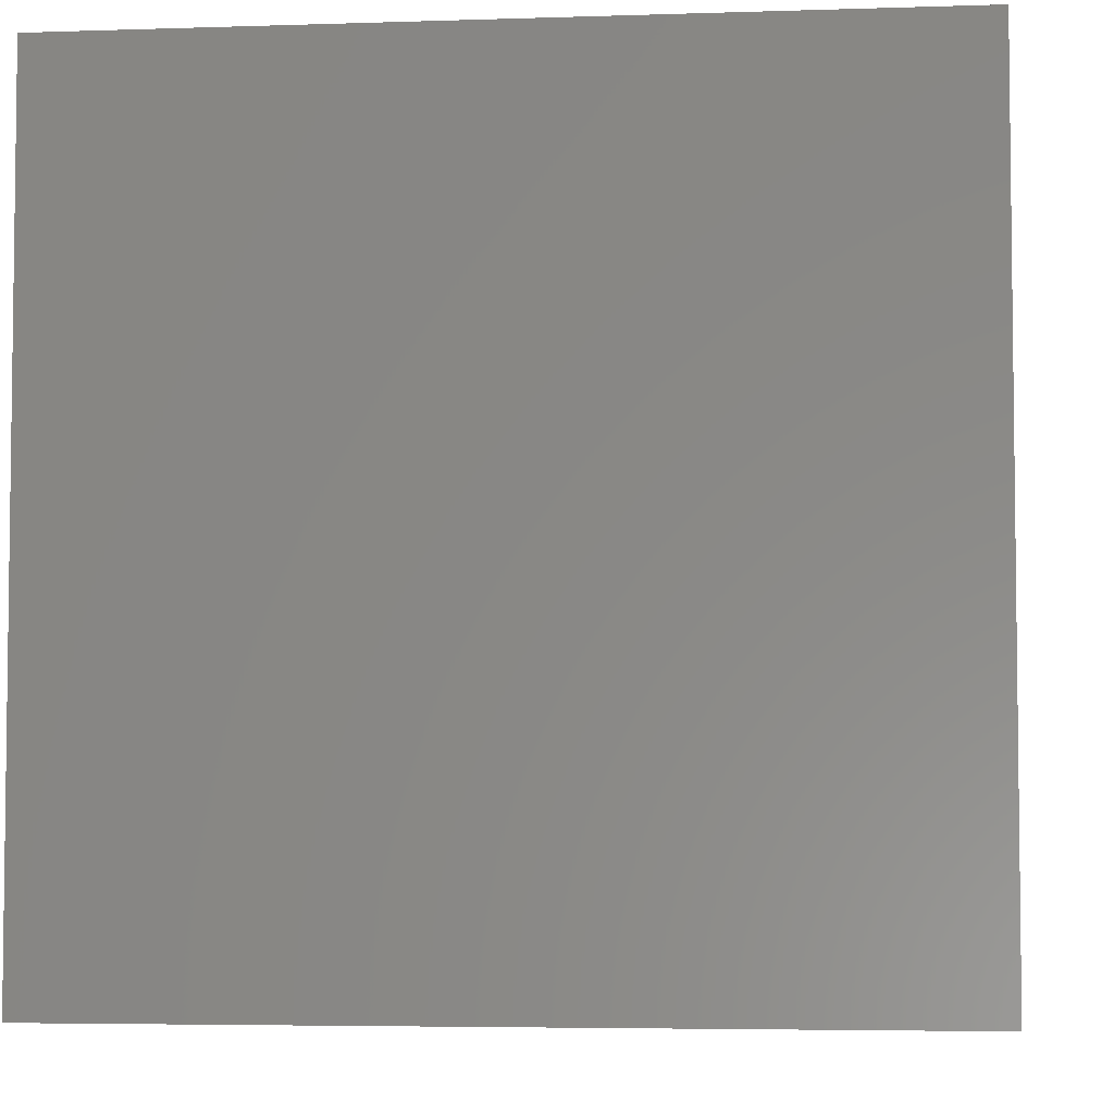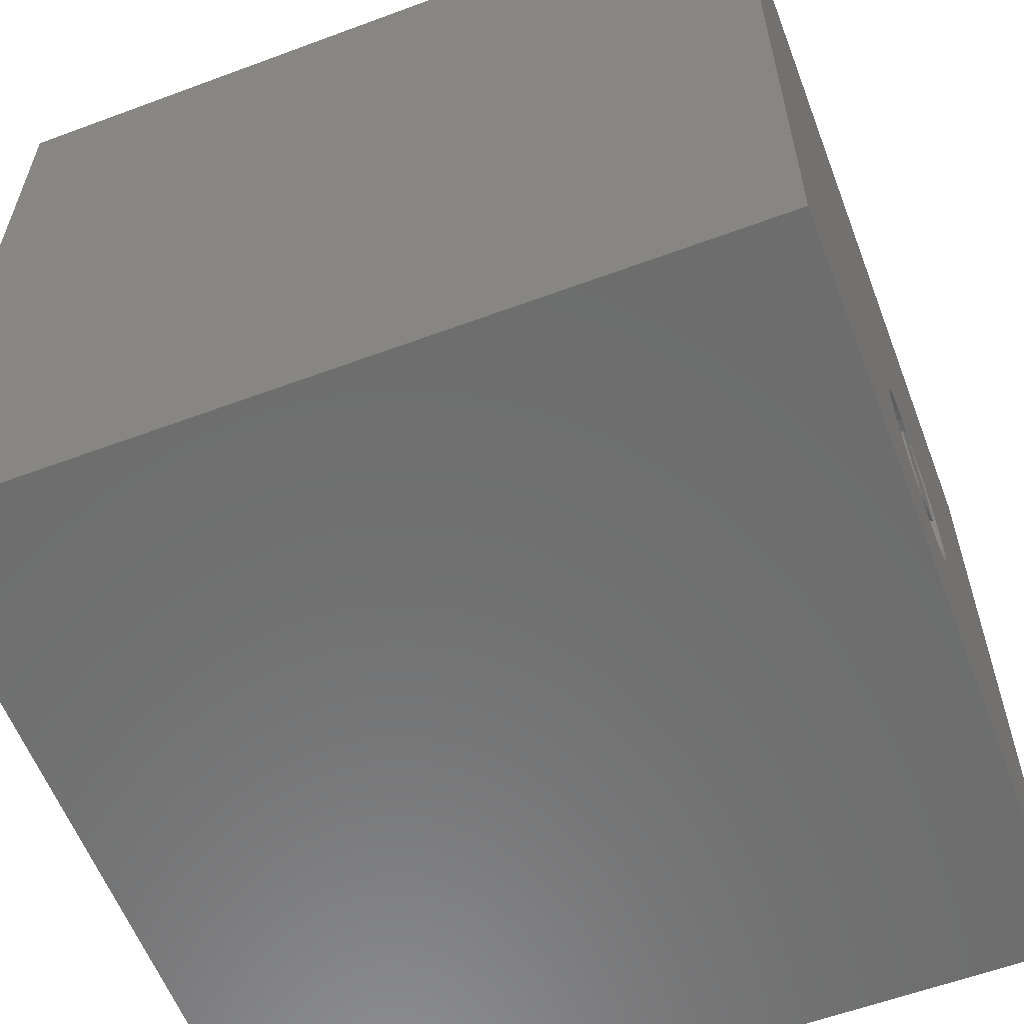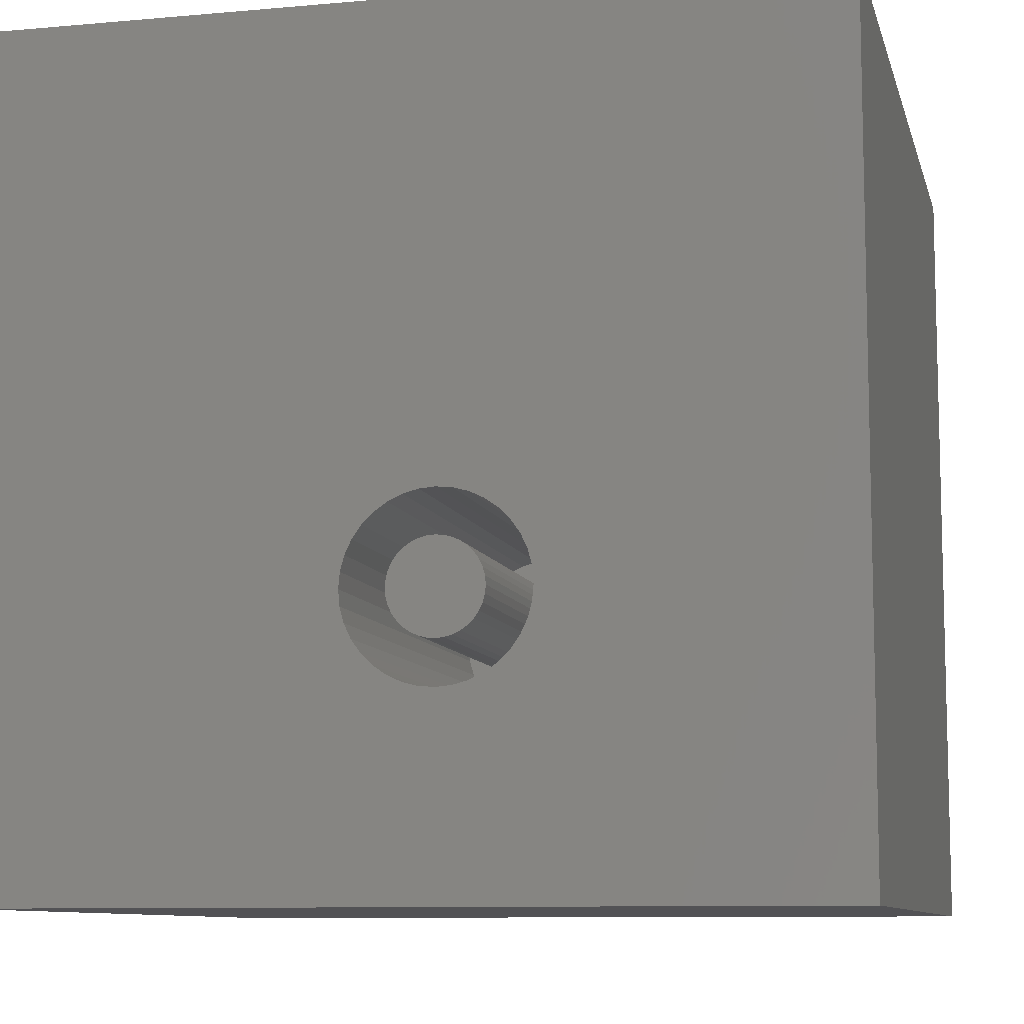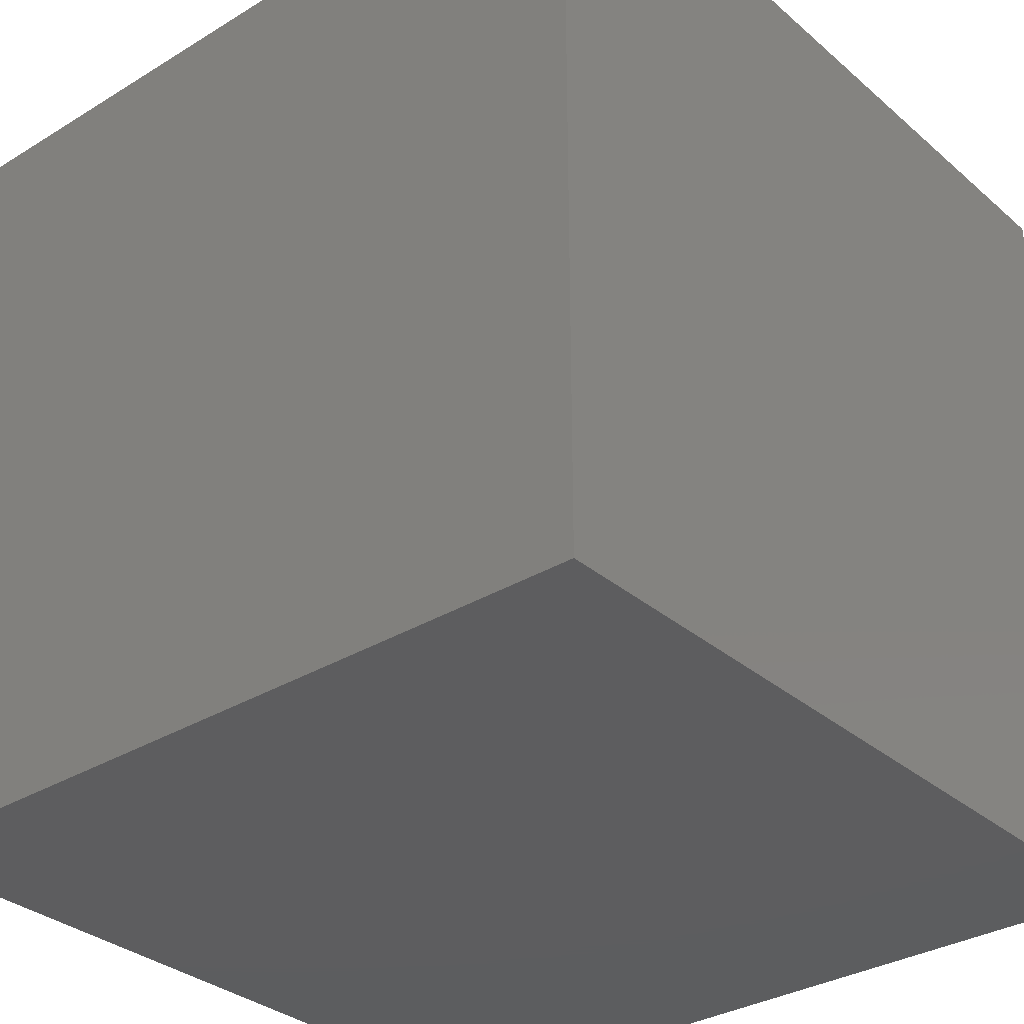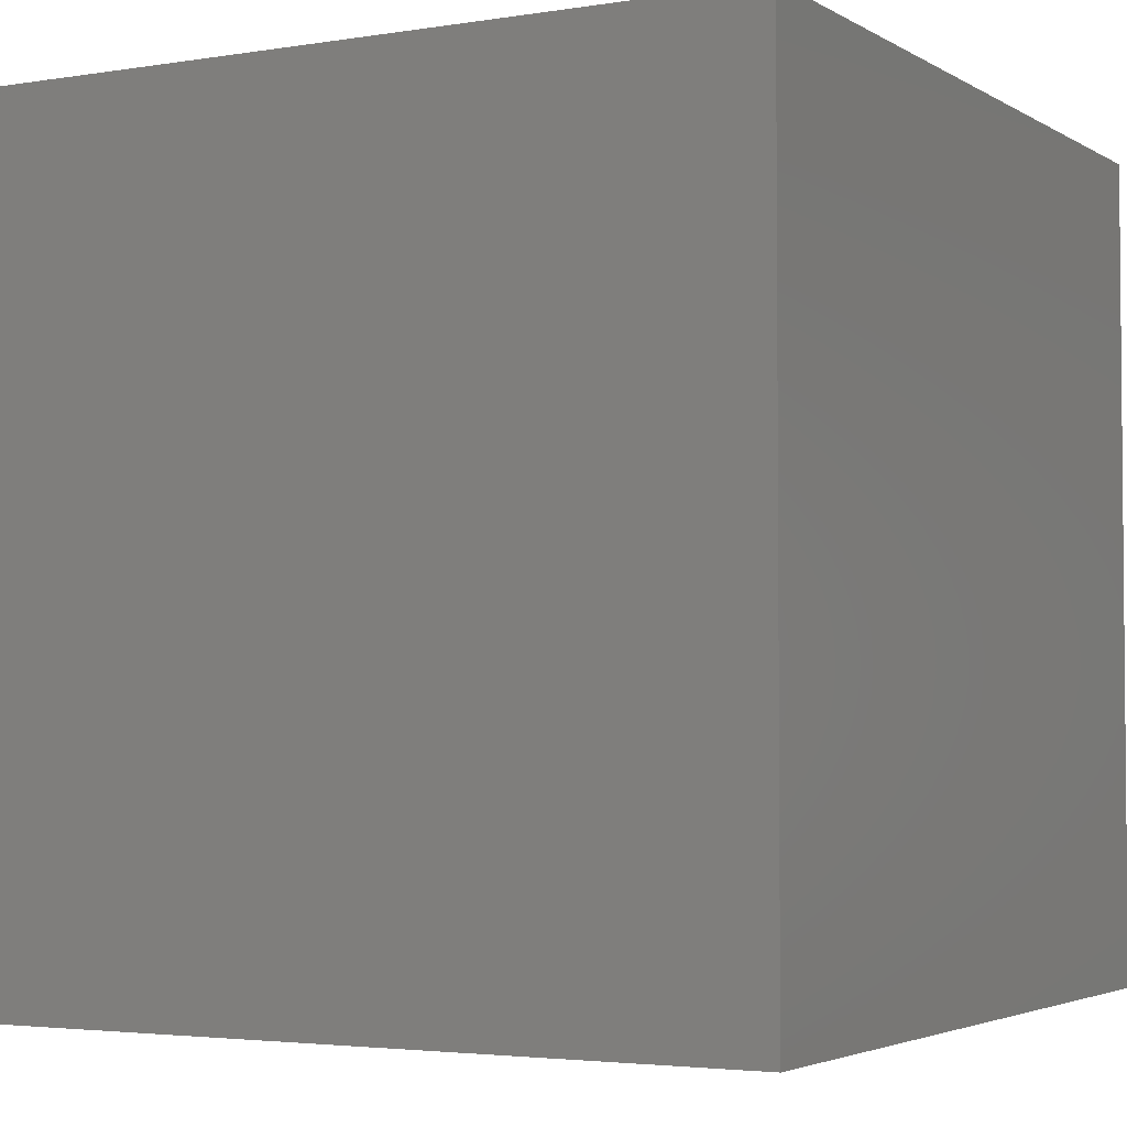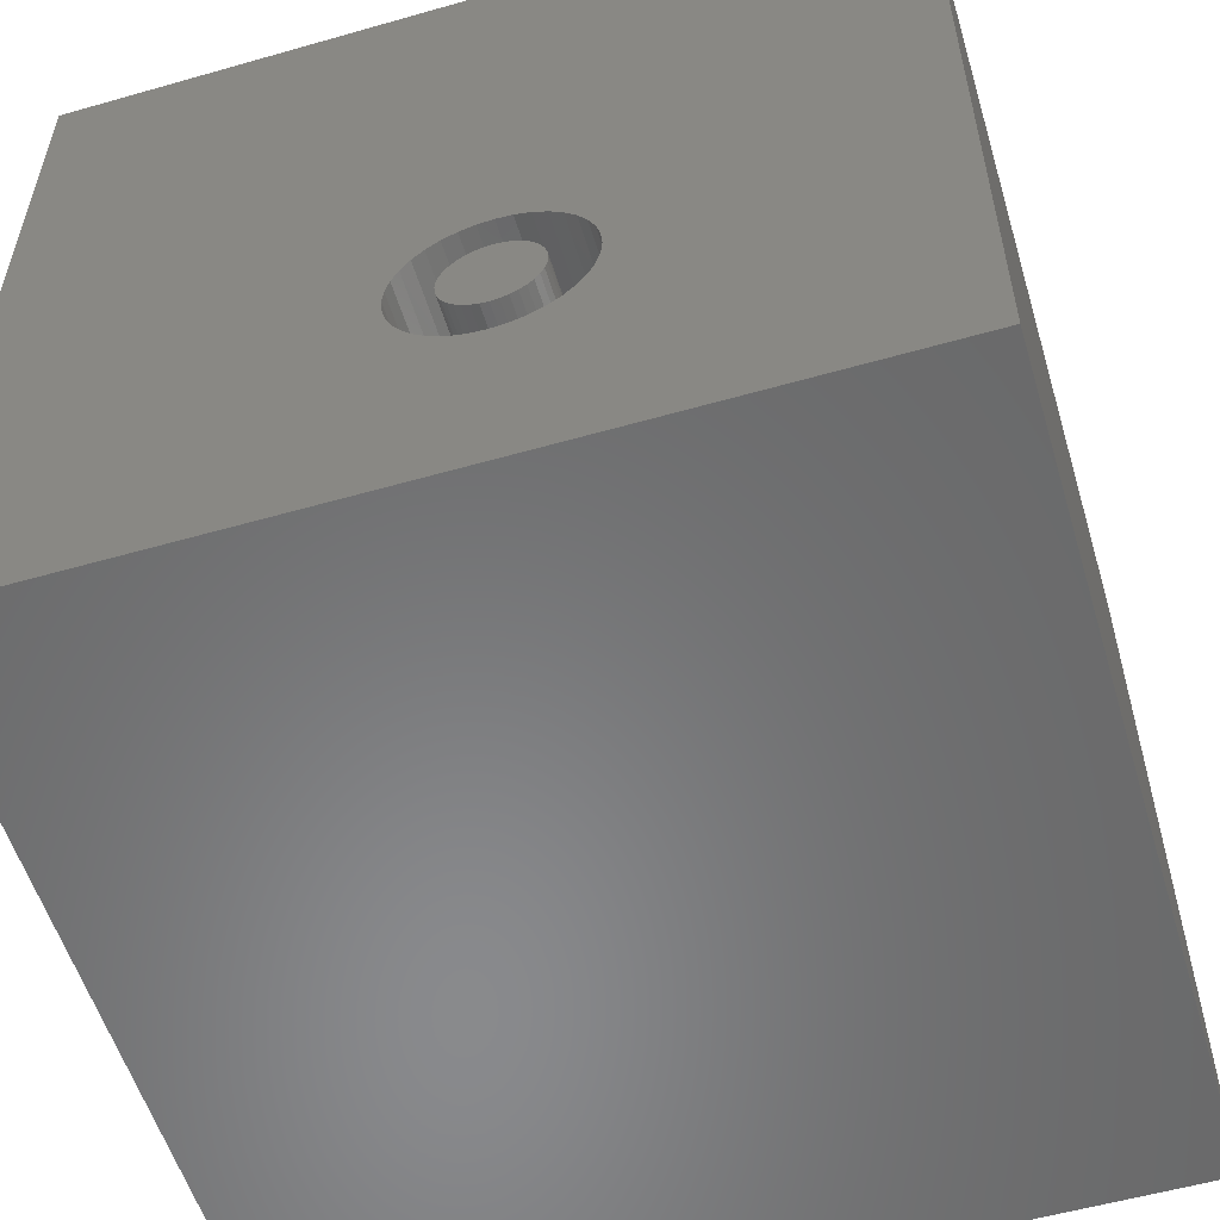
<metadata>
{"format":"stl","ext":"stl","renderer":"f3d","projection":"perspective","resolution":1024,"background":"white","views":[{"elev":-4.7,"azim":96.1,"up":"+Z"},{"elev":-59.2,"azim":-69.1,"up":"+Y"},{"elev":-9.3,"azim":13.4,"up":"+Y"},{"elev":-32.5,"azim":130.3,"up":"+Z"},{"elev":-3.3,"azim":-151.1,"up":"+Z"},{"elev":-55.8,"azim":16.7,"up":"+Y"}]}
</metadata>
<code>
# stl→obj: 152 verts, 300 faces
v 0 10 10
v 0 10 0
v 0 0 10
v 0 0 0
v 10 0 10
v 6.427 3.389 10
v 6.41 3.202 10
v 6.41 3.577 10
v 10 10 10
v 6.361 3.759 10
v 6.361 3.02 10
v 6.282 2.85 10
v 6.174 2.695 10
v 4.332 3.759 10
v 4.412 3.929 10
v 4.653 2.562 10
v 4.807 2.454 10
v 4.978 2.375 10
v 4.52 2.695 10
v 4.412 2.85 10
v 4.332 3.02 10
v 4.283 3.202 10
v 4.267 3.389 10
v 4.283 3.577 10
v 6.041 2.562 10
v 5.887 2.454 10
v 5.716 2.375 10
v 4.52 4.084 10
v 4.653 4.217 10
v 4.807 4.325 10
v 5.534 2.326 10
v 5.347 2.31 10
v 5.159 2.326 10
v 5.534 4.453 10
v 5.716 4.404 10
v 5.887 4.325 10
v 6.041 4.217 10
v 4.978 4.404 10
v 5.159 4.453 10
v 5.347 4.469 10
v 6.174 4.084 10
v 6.282 3.929 10
v 10 10 0
v 10 0 0
v 6.41 3.202 4.31
v 6.427 3.389 4.31
v 6.41 3.577 4.31
v 6.361 3.759 4.31
v 6.282 3.929 4.31
v 6.174 4.084 4.31
v 6.041 4.217 4.31
v 5.887 4.325 4.31
v 5.716 4.404 4.31
v 5.534 4.453 4.31
v 5.347 4.469 4.31
v 5.159 4.453 4.31
v 4.978 4.404 4.31
v 4.807 4.325 4.31
v 4.653 4.217 4.31
v 4.52 4.084 4.31
v 4.412 3.929 4.31
v 4.332 3.759 4.31
v 4.283 3.577 4.31
v 4.267 3.389 4.31
v 4.283 3.202 4.31
v 4.332 3.02 4.31
v 4.412 2.85 4.31
v 4.52 2.695 4.31
v 4.653 2.562 4.31
v 4.807 2.454 4.31
v 4.978 2.375 4.31
v 5.159 2.326 4.31
v 5.347 2.31 4.31
v 5.534 2.326 4.31
v 5.716 2.375 4.31
v 5.887 2.454 4.31
v 6.041 2.562 4.31
v 6.174 2.695 4.31
v 6.282 2.85 4.31
v 6.361 3.02 4.31
v 5.83 3.669 4.31
v 5.774 3.748 4.31
v 5.706 3.817 4.31
v 5.626 3.873 4.31
v 5.538 3.914 4.31
v 5.444 3.939 4.31
v 5.347 3.948 4.31
v 5.25 3.939 4.31
v 5.156 3.914 4.31
v 5.068 3.873 4.31
v 4.988 3.817 4.31
v 4.919 3.748 4.31
v 4.863 3.669 4.31
v 4.822 3.58 4.31
v 4.797 3.486 4.31
v 4.789 3.389 4.31
v 4.797 3.293 4.31
v 4.822 3.199 4.31
v 4.863 3.11 4.31
v 4.919 3.031 4.31
v 4.988 2.962 4.31
v 5.068 2.906 4.31
v 5.156 2.865 4.31
v 5.25 2.84 4.31
v 5.347 2.831 4.31
v 5.444 2.84 4.31
v 5.538 2.865 4.31
v 5.626 2.906 4.31
v 5.706 2.962 4.31
v 5.774 3.031 4.31
v 5.83 3.11 4.31
v 5.871 3.199 4.31
v 5.897 3.293 4.31
v 5.905 3.389 4.31
v 5.897 3.486 4.31
v 5.871 3.58 4.31
v 5.905 3.389 10
v 5.897 3.293 10
v 5.871 3.199 10
v 5.83 3.11 10
v 5.774 3.031 10
v 5.706 2.962 10
v 5.626 2.906 10
v 5.538 2.865 10
v 5.444 2.84 10
v 5.347 2.831 10
v 5.25 2.84 10
v 5.156 2.865 10
v 5.068 2.906 10
v 4.988 2.962 10
v 4.919 3.031 10
v 4.863 3.11 10
v 4.822 3.199 10
v 4.797 3.293 10
v 4.789 3.389 10
v 4.797 3.486 10
v 4.822 3.58 10
v 4.863 3.669 10
v 4.919 3.748 10
v 4.988 3.817 10
v 5.068 3.873 10
v 5.156 3.914 10
v 5.25 3.939 10
v 5.347 3.948 10
v 5.444 3.939 10
v 5.538 3.914 10
v 5.626 3.873 10
v 5.706 3.817 10
v 5.774 3.748 10
v 5.83 3.669 10
v 5.871 3.58 10
v 5.897 3.486 10
f 1 2 3
f 3 2 4
f 5 6 7
f 6 5 8
f 8 5 9
f 8 9 10
f 7 11 5
f 5 11 12
f 5 12 13
f 14 15 1
f 16 3 17
f 17 3 18
f 16 19 3
f 3 19 20
f 3 20 21
f 21 22 3
f 3 22 23
f 3 23 1
f 1 23 24
f 1 24 14
f 13 25 5
f 5 25 26
f 5 26 27
f 15 28 1
f 1 28 29
f 1 29 30
f 27 31 5
f 5 31 32
f 5 32 3
f 3 32 33
f 3 33 18
f 34 35 9
f 9 35 36
f 9 36 37
f 30 38 1
f 1 38 39
f 1 39 9
f 9 39 40
f 9 40 34
f 37 41 9
f 9 41 42
f 9 42 10
f 43 9 44
f 44 9 5
f 2 43 4
f 4 43 44
f 9 43 1
f 1 43 2
f 44 5 4
f 4 5 3
f 45 6 46
f 46 6 8
f 46 8 47
f 47 8 10
f 47 10 48
f 48 10 42
f 48 42 49
f 49 42 41
f 49 41 50
f 50 41 37
f 50 37 51
f 51 37 36
f 51 36 52
f 52 36 35
f 52 35 53
f 53 35 34
f 53 34 54
f 54 34 40
f 54 40 55
f 55 40 39
f 55 39 56
f 56 39 38
f 56 38 57
f 57 38 30
f 57 30 58
f 58 30 29
f 58 29 59
f 59 29 28
f 59 28 60
f 60 28 15
f 60 15 61
f 61 15 14
f 61 14 62
f 62 14 24
f 62 24 63
f 63 24 23
f 63 23 64
f 64 23 22
f 64 22 65
f 65 22 21
f 65 21 66
f 66 21 20
f 66 20 67
f 67 20 19
f 67 19 68
f 68 19 16
f 68 16 69
f 69 16 17
f 69 17 70
f 70 17 18
f 70 18 71
f 71 18 33
f 71 33 72
f 72 33 32
f 72 32 73
f 73 32 31
f 73 31 74
f 74 31 27
f 74 27 75
f 75 27 26
f 75 26 76
f 76 26 25
f 76 25 77
f 77 25 13
f 77 13 78
f 78 13 12
f 78 12 79
f 79 12 11
f 79 11 80
f 80 11 7
f 80 7 45
f 45 7 6
f 81 49 82
f 82 49 50
f 82 50 83
f 83 50 51
f 83 51 84
f 84 51 52
f 84 52 85
f 85 52 53
f 85 53 86
f 86 53 54
f 86 54 87
f 87 54 55
f 87 55 88
f 88 55 56
f 88 56 89
f 89 56 57
f 89 57 90
f 90 57 58
f 90 58 91
f 91 58 59
f 91 59 92
f 92 59 60
f 92 60 93
f 93 60 61
f 93 61 94
f 94 61 62
f 94 62 95
f 95 62 63
f 95 63 96
f 96 63 64
f 96 64 97
f 97 64 65
f 97 65 98
f 98 65 66
f 98 66 99
f 99 66 67
f 99 67 100
f 100 67 68
f 100 68 101
f 101 68 69
f 101 69 102
f 102 69 70
f 102 70 103
f 103 70 71
f 103 71 104
f 104 71 72
f 104 72 105
f 105 72 73
f 105 73 106
f 106 73 74
f 106 74 107
f 107 74 75
f 107 75 108
f 108 75 76
f 108 76 109
f 109 76 77
f 109 77 110
f 110 77 78
f 110 78 111
f 111 78 79
f 111 79 112
f 112 79 80
f 112 80 113
f 113 80 45
f 113 45 114
f 114 45 46
f 114 46 115
f 115 46 47
f 115 47 116
f 116 47 48
f 116 48 81
f 81 48 49
f 115 117 114
f 114 117 118
f 114 118 113
f 113 118 119
f 113 119 112
f 112 119 120
f 112 120 111
f 111 120 121
f 111 121 110
f 110 121 122
f 110 122 109
f 109 122 123
f 109 123 108
f 108 123 124
f 108 124 107
f 107 124 125
f 107 125 106
f 106 125 126
f 106 126 105
f 105 126 127
f 105 127 104
f 104 127 128
f 104 128 103
f 103 128 129
f 103 129 102
f 102 129 130
f 102 130 101
f 101 130 131
f 101 131 100
f 100 131 132
f 100 132 99
f 99 132 133
f 99 133 98
f 98 133 134
f 98 134 97
f 97 134 135
f 97 135 96
f 96 135 136
f 96 136 95
f 95 136 137
f 95 137 94
f 94 137 138
f 94 138 93
f 93 138 139
f 93 139 92
f 92 139 140
f 92 140 91
f 91 140 141
f 91 141 90
f 90 141 142
f 90 142 89
f 89 142 143
f 89 143 88
f 88 143 144
f 88 144 87
f 87 144 145
f 87 145 86
f 86 145 146
f 86 146 85
f 85 146 147
f 85 147 84
f 84 147 148
f 84 148 83
f 83 148 149
f 83 149 82
f 82 149 150
f 82 150 81
f 81 150 151
f 81 151 116
f 116 151 152
f 116 152 115
f 115 152 117
f 135 120 119
f 119 118 135
f 135 118 117
f 135 117 152
f 140 139 150
f 150 139 138
f 150 138 137
f 152 151 135
f 135 151 150
f 135 150 136
f 136 150 137
f 135 134 120
f 120 134 133
f 120 133 121
f 121 133 122
f 132 124 133
f 133 124 123
f 133 123 122
f 132 131 124
f 124 131 130
f 124 130 129
f 149 148 150
f 150 148 147
f 150 147 146
f 146 145 150
f 150 145 144
f 150 144 143
f 143 142 150
f 150 142 141
f 150 141 140
f 129 128 124
f 124 128 127
f 124 127 125
f 125 127 126

</code>
